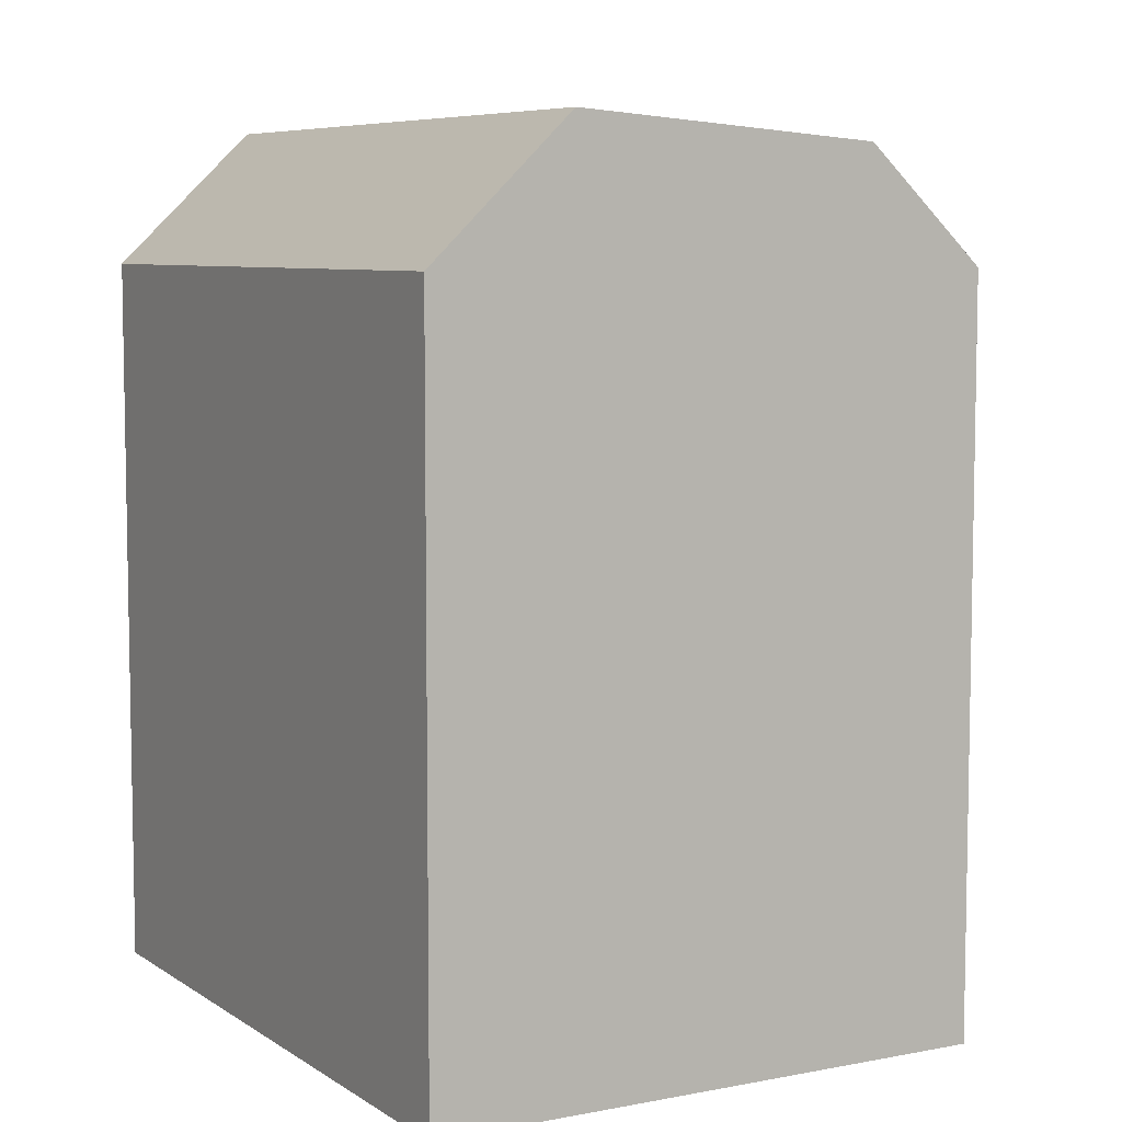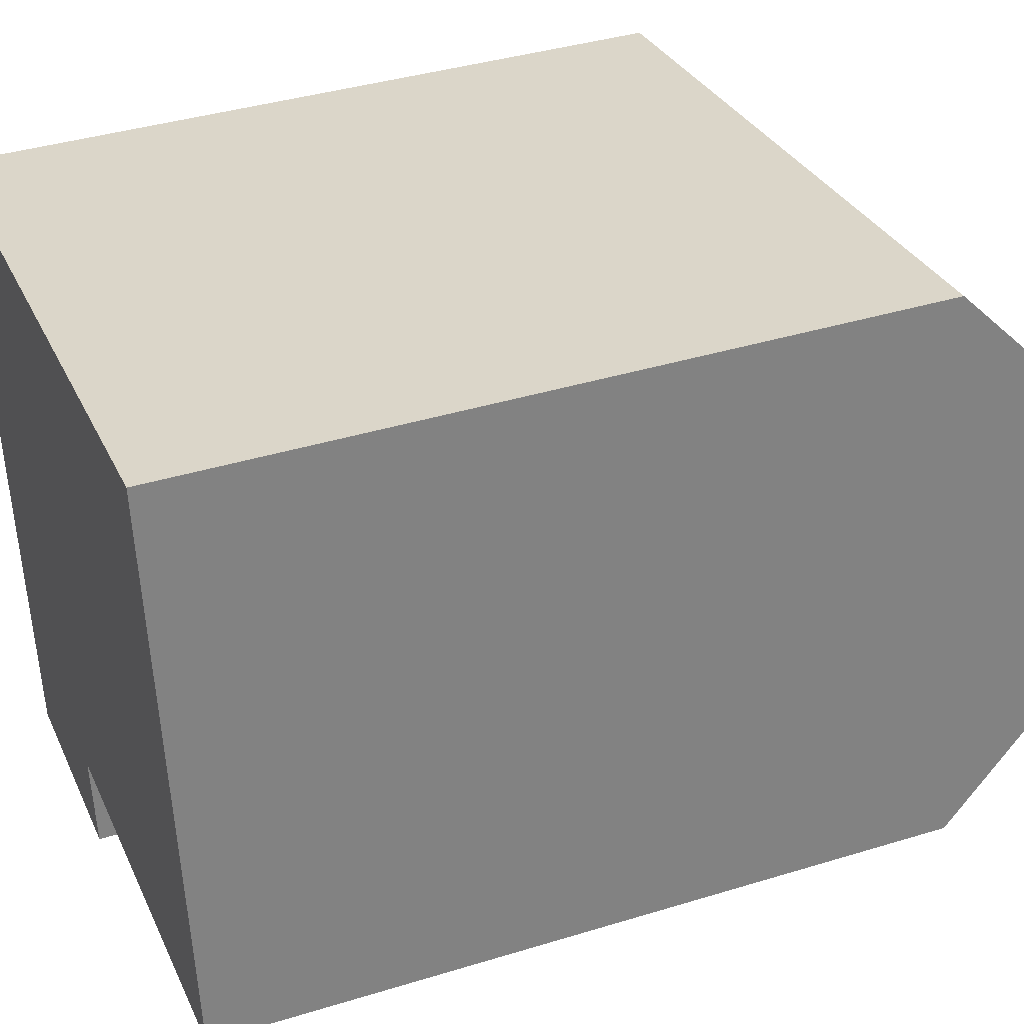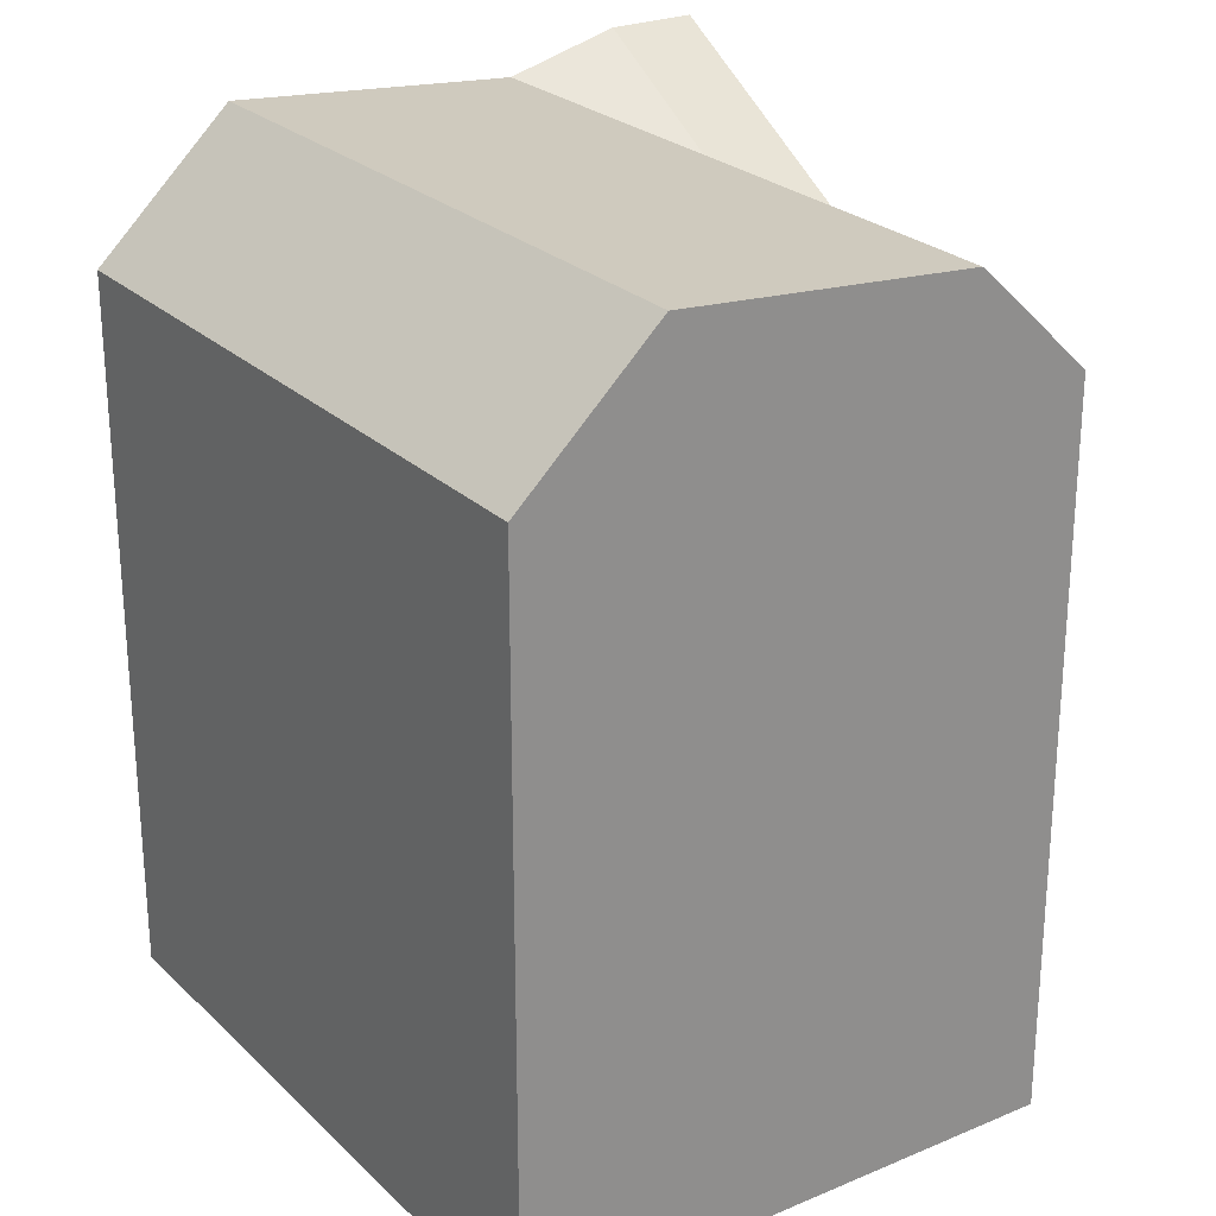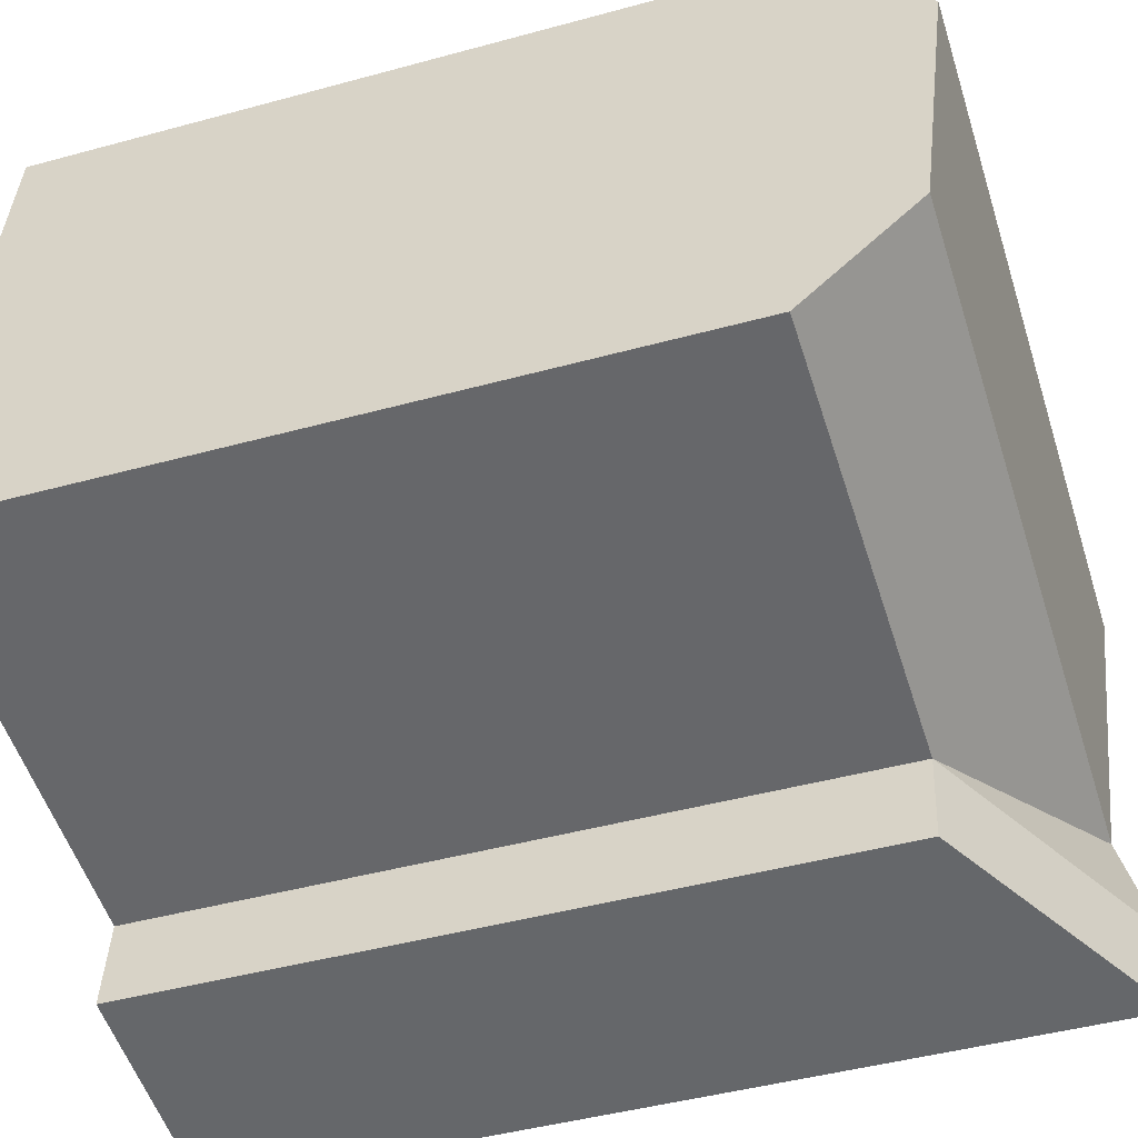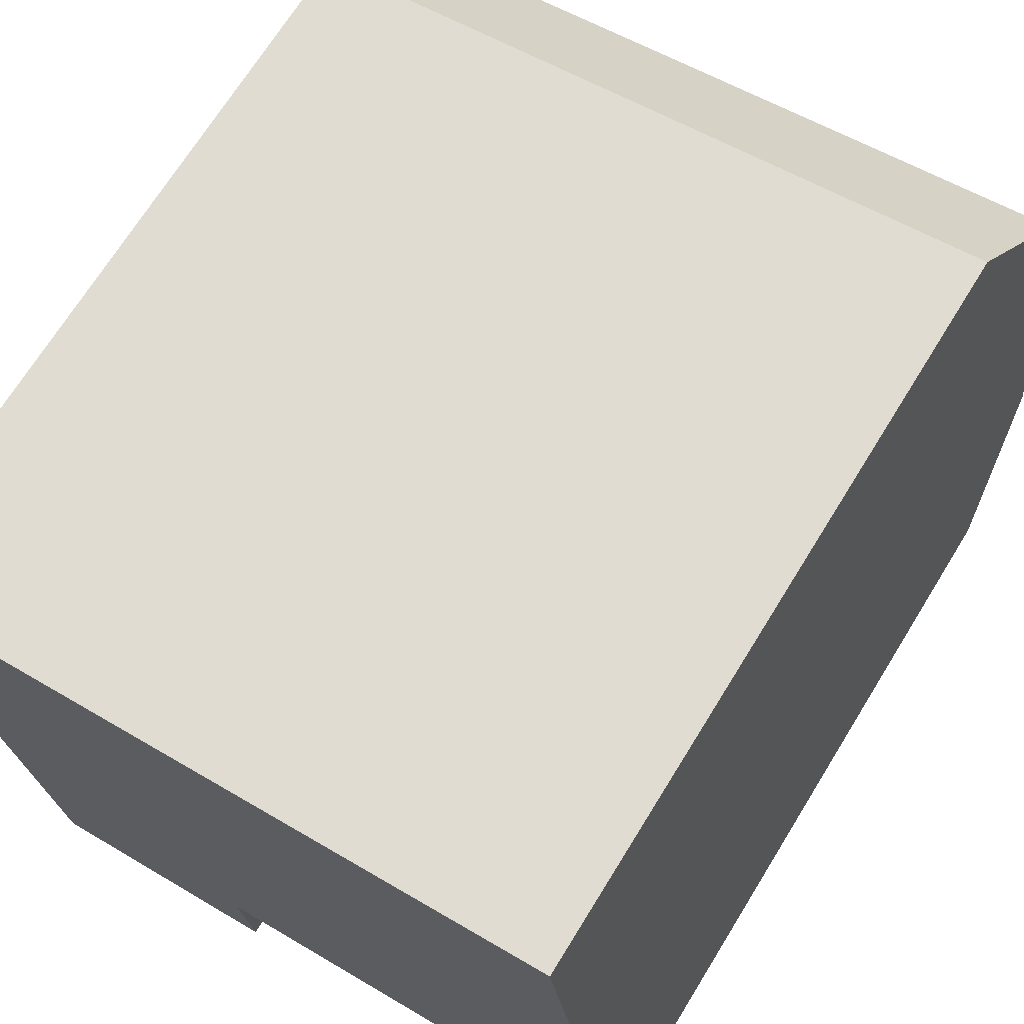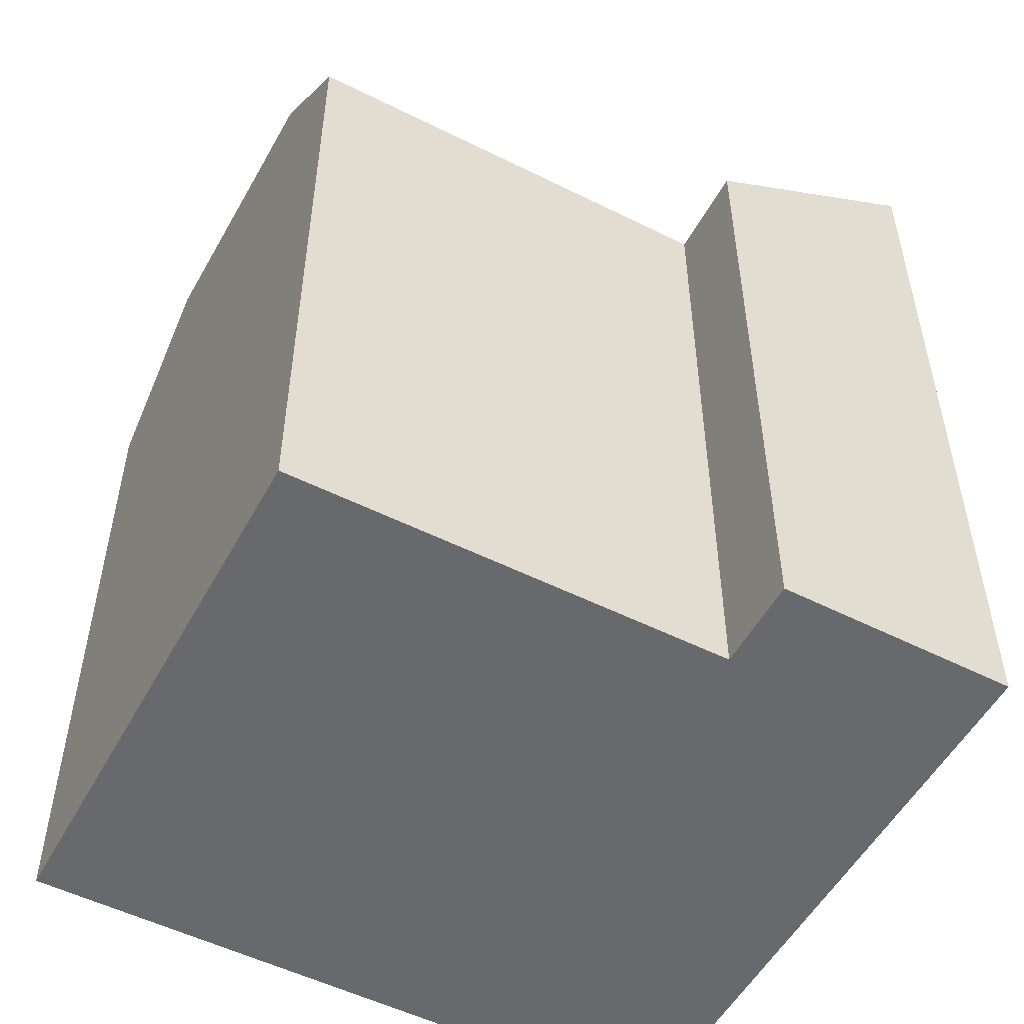
<metadata>
{"format":"obj","ext":"obj","renderer":"f3d","projection":"perspective","resolution":1024,"background":"white","views":[{"elev":6.9,"azim":52.3,"up":"+Y"},{"elev":38.5,"azim":68.8,"up":"+Z"},{"elev":25.2,"azim":47.7,"up":"+Y"},{"elev":-44.8,"azim":107.7,"up":"+Z"},{"elev":69.4,"azim":31.6,"up":"+Z"},{"elev":-52.8,"azim":143.7,"up":"+Y"}]}
</metadata>
<code>
v  2.08 8.87e-16 -14.49
v  2.423 22.62 -16.87
v  2.423 1.033e-15 -16.87
v  1.64 6.994e-16 -11.42
v  0.521 2.222e-16 -3.629
v  0 0 0
v  0.0004025 18.9 -0.0005976
v  1.64 21.79 -11.42
v  2.08 22.62 -14.49
v  0.5215 22.39 -3.629
v  17.81 18.9 2.534
v  19.45 21.79 -8.888
v  18.33 22.39 -1.095
v  19.89 18.9 -11.95
v  19.89 7.318e-16 -11.95
v  17.81 -1.552e-16 2.535
v  19.45 5.442e-16 -8.887
v  18.33 6.7e-17 -1.094
v  6.235 -5.435e-17 0.8876
v  6.236 18.9 0.887
v  8.663 9.809e-16 -16.02
v  8.663 18.9 -16.02
v  8.315 18.9 -13.6
v  8.315 8.326e-16 -13.6
v  7.876 21.79 -10.54
v  6.757 22.39 -2.742
g defaultobject
f 1 2 3
f 2 1 4
f 2 4 5
f 2 5 6
f 2 6 7
f 2 7 8
f 2 8 9
f 8 7 10
f 11 12 13
f 12 11 14
f 14 11 15
f 15 11 16
f 15 16 17
f 17 16 18
f 11 19 16
f 19 11 6
f 6 11 20
f 6 20 7
f 2 21 3
f 21 2 22
f 21 23 24
f 23 21 22
f 23 15 24
f 15 23 14
f 14 25 12
f 25 14 23
f 25 23 8
f 12 26 13
f 26 12 25
f 26 25 10
f 10 25 8
f 13 20 11
f 20 13 26
f 20 26 7
f 7 26 10
f 23 2 9
f 2 23 22
f 8 23 9
f 17 24 15
f 24 17 18
f 24 3 21
f 3 24 18
f 3 18 16
f 3 16 1
f 1 16 4
f 4 16 19
f 4 19 5
f 5 19 6

</code>
